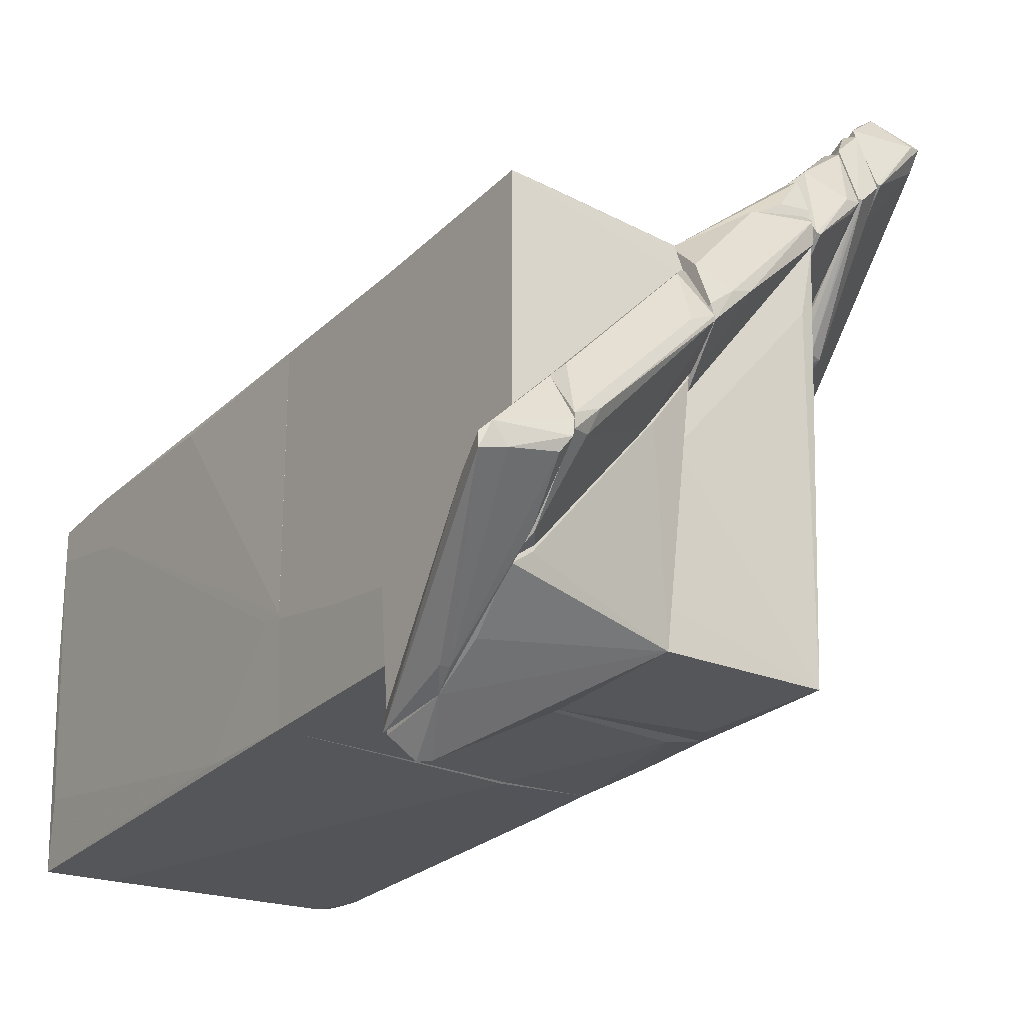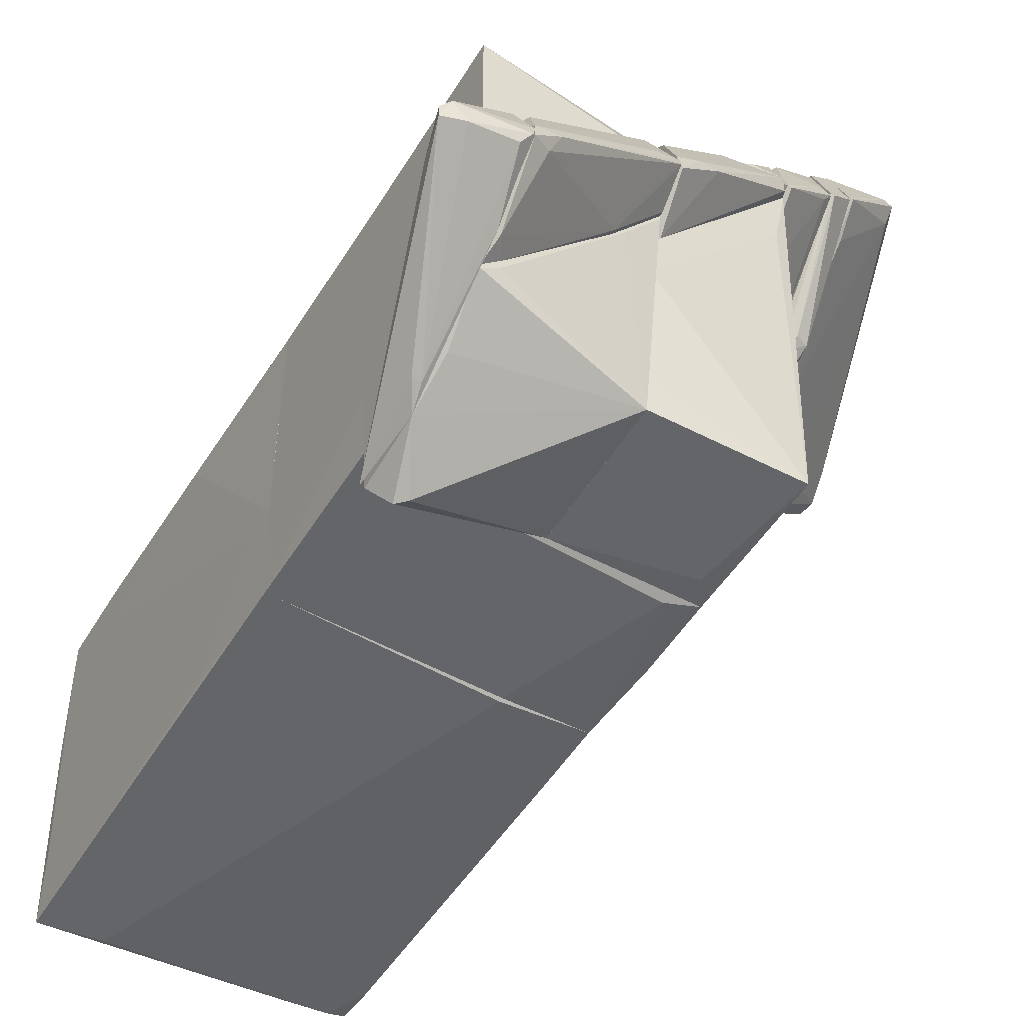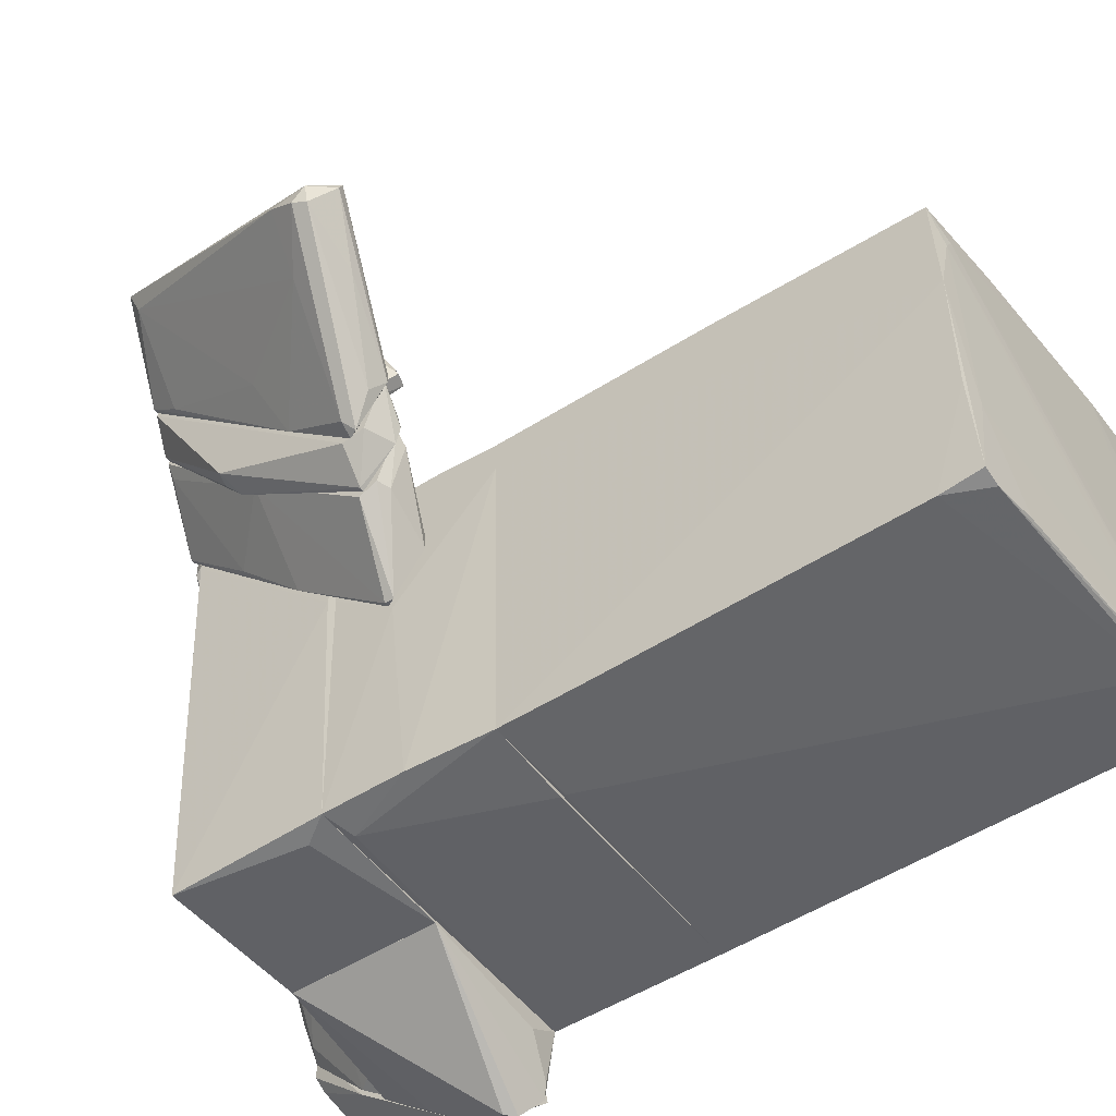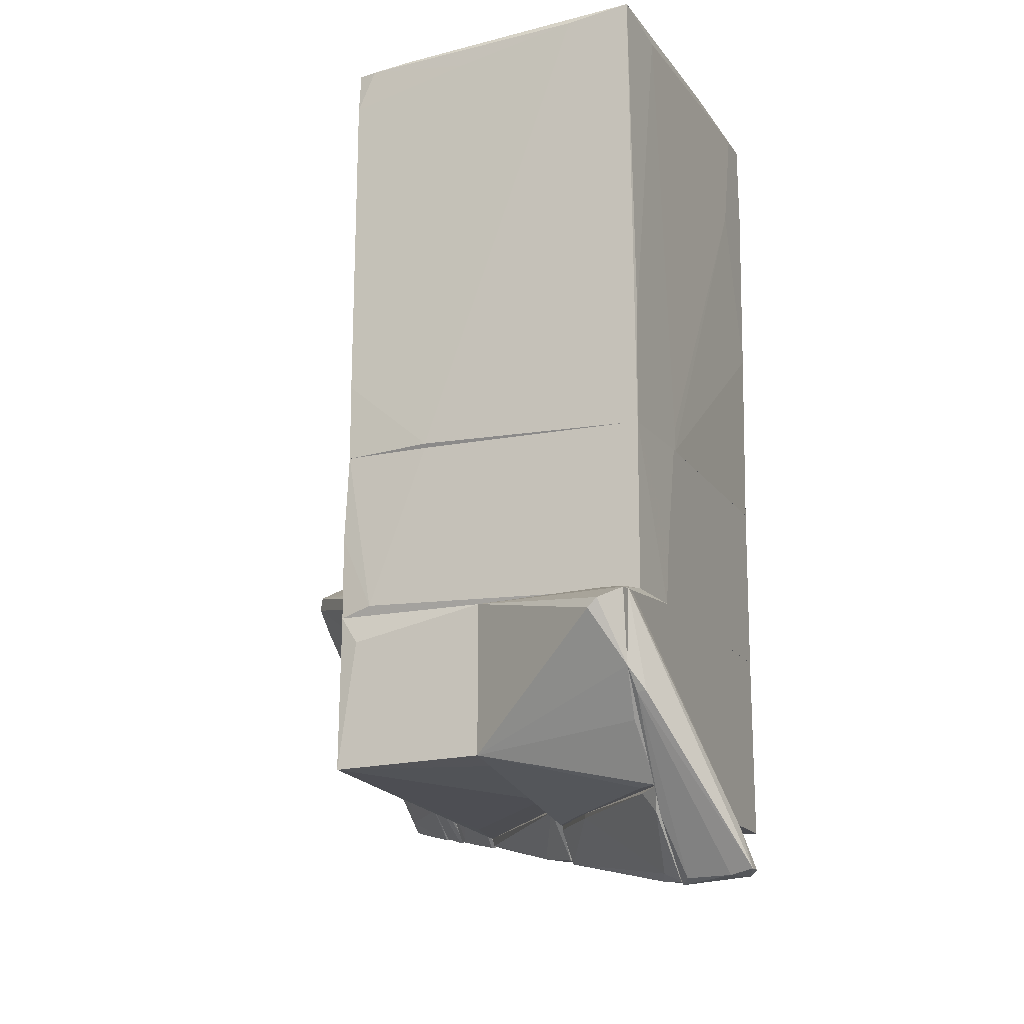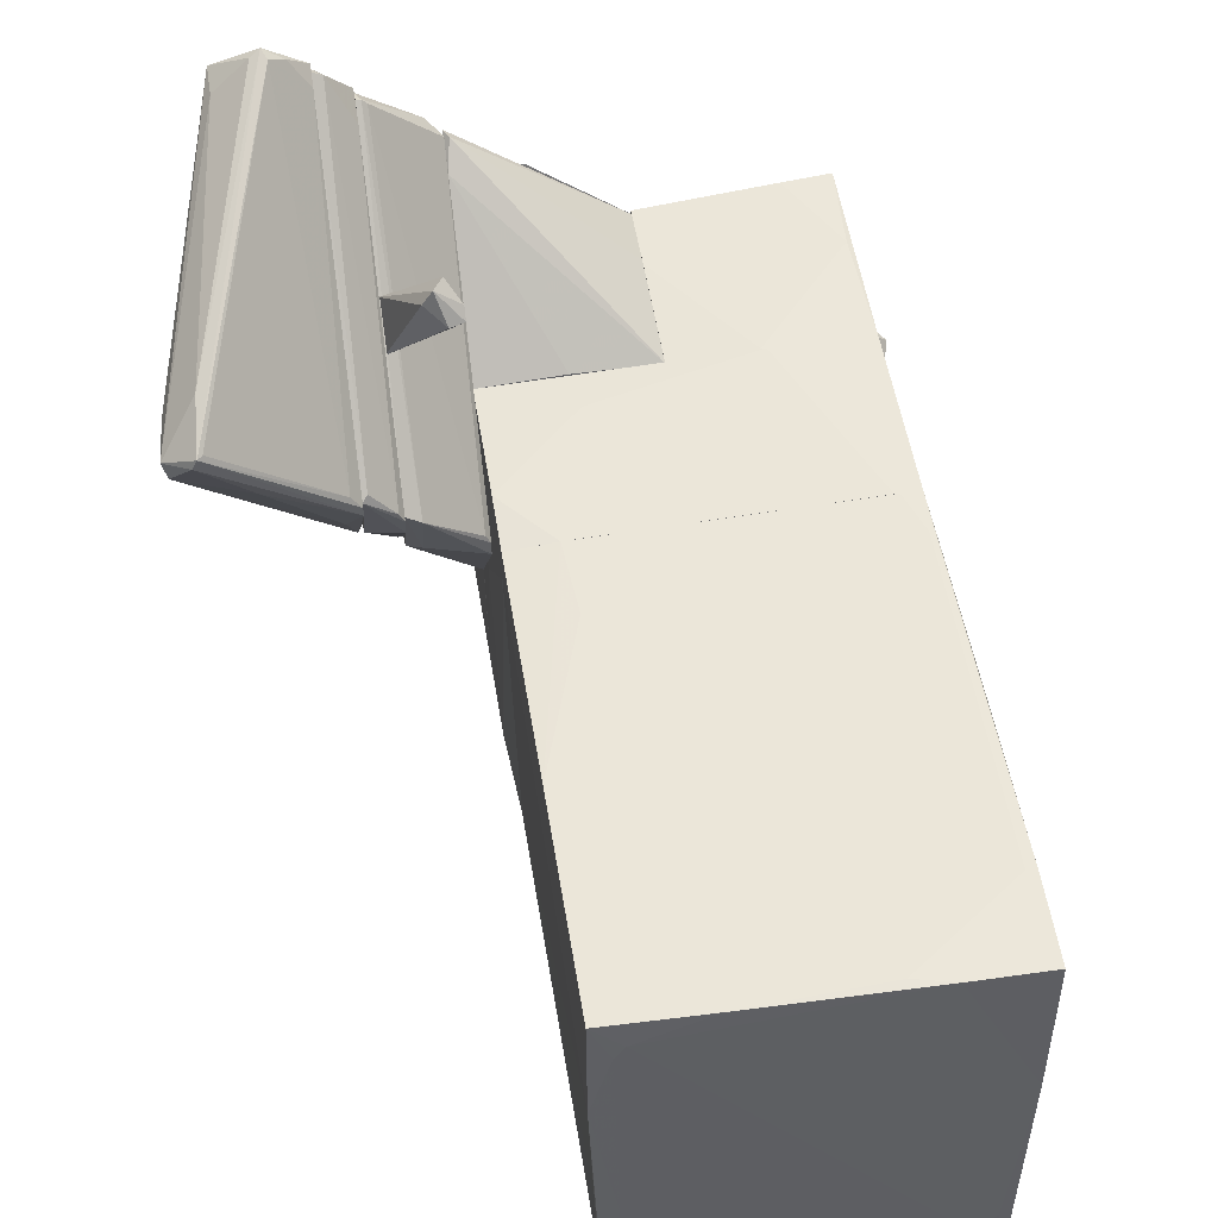
<metadata>
{"format":"obj","ext":"obj","renderer":"f3d","projection":"perspective","resolution":1024,"background":"white","views":[{"elev":-25.7,"azim":-34.2,"up":"+Z"},{"elev":-51.6,"azim":-31.0,"up":"+Z"},{"elev":-49.2,"azim":125.5,"up":"+Z"},{"elev":-16.2,"azim":-158.1,"up":"+Y"},{"elev":50.5,"azim":171.1,"up":"+Z"}]}
</metadata>
<code>
o convex_0
v 0.5575 5.859 -2.767
v -2.478 -0.2117 2.871
v -2.55 -0.2117 2.871
v -2.333 -0.8626 -2.839
v 2.654 -0.8626 2.654
v -2.623 6.075 2.726
v 2.654 5.931 2.581
v 2.509 -0.8619 -2.767
v -2.406 6.366 -2.839
v 2.509 6.075 -2.622
v -2.55 -0.8619 2.871
v -2.55 -0.8619 -1.177
v 2.654 6.003 0.9183
v 1.136 -0.7897 -2.839
v 1.136 6.003 2.653
v 1.859 0.2949 2.726
v -1.899 6.366 -2.333
v -2.478 1.017 -2.767
v -2.623 4.774 2.798
v 2.509 5.425 -2.695
v -2.478 6.148 -1.755
v -2.623 1.957 2.726
v -2.623 4.413 1.858
v -1.466 6.075 2.726
v 2.22 6.003 2.22
v -1.394 6.22 -2.839
v -2.478 -0.8619 -2.839
v 2.654 -0.8626 2.147
v 2.654 2.679 2.654
v 1.931 -0.8619 2.726
v 1.569 6.148 -2.694
v -2.55 6.22 0.5572
v -2.478 4.774 2.798
v 2.582 6.003 -1.032
v -2.623 6.075 2.22
v 2.509 0.3671 -2.767
v -2.261 6.366 -2.116
v 2.292 6.075 -1.249
v -2.55 -0.5011 -1.177
v -1.755 6.366 -2.694
v 2.22 6.075 -2.694
v -0.8877 5.931 2.726
v 2.365 6.003 2.003
v -2.261 -0.8626 2.871
f 5 30 44
f 2 3 11
f 4 11 12
f 7 5 13
f 8 4 14
f 3 2 19
f 11 3 19
f 14 1 20
f 9 18 21
f 12 11 22
f 11 19 22
f 19 6 22
f 22 6 23
f 12 22 23
f 6 19 24
f 15 7 25
f 24 15 25
f 4 9 26
f 1 14 26
f 14 4 26
f 9 4 27
f 4 12 27
f 18 9 27
f 5 4 28
f 4 8 28
f 13 5 28
f 8 13 28
f 5 7 29
f 7 15 29
f 15 16 29
f 29 16 30
f 5 29 30
f 9 21 32
f 6 24 32
f 2 16 33
f 19 2 33
f 24 19 33
f 13 8 34
f 10 13 34
f 20 10 34
f 23 6 35
f 21 23 35
f 6 32 35
f 32 21 35
f 8 14 36
f 14 20 36
f 34 8 36
f 20 34 36
f 17 9 37
f 25 17 37
f 24 25 37
f 9 32 37
f 32 24 37
f 13 10 38
f 10 31 38
f 21 18 39
f 23 21 39
f 12 23 39
f 27 12 39
f 18 27 39
f 9 17 40
f 31 9 40
f 38 31 40
f 20 1 41
f 10 20 41
f 26 9 41
f 1 26 41
f 31 10 41
f 9 31 41
f 16 15 42
f 15 24 42
f 33 16 42
f 24 33 42
f 7 13 43
f 25 7 43
f 17 25 43
f 13 38 43
f 40 17 43
f 38 40 43
f 4 5 44
f 2 11 44
f 11 4 44
f 16 2 44
f 30 16 44
o convex_1
v -2.55 -2.525 -1.61
v 2.654 -1.73 2.726
v 2.654 -3.537 2.726
v 2.582 -3.537 -2.767
v 2.509 -0.8626 -2.767
v -2.55 -0.8626 2.871
v -2.55 -3.537 2.871
v -2.478 -0.8626 -2.839
v -2.478 -3.537 -2.839
v 2.654 -0.8626 2.653
v 2.075 -3.392 -2.839
v -1.104 -3.537 2.871
v 2.654 -2.525 0.4125
v 1.136 -0.8626 -2.839
v 2.582 -2.236 -2.767
v -2.55 -0.8626 -1.249
v -2.55 -3.537 -1.755
v 1.352 -2.958 2.798
v -2.188 -0.8626 2.871
v 1.931 -0.8626 2.726
v 2.654 -0.8626 2.147
v 2.654 -3.537 1.207
f 48 57 66
f 48 47 51
f 50 45 51
f 50 49 52
f 48 51 53
f 46 47 54
f 49 50 54
f 48 53 55
f 53 52 55
f 51 47 56
f 50 51 56
f 54 47 57
f 52 49 58
f 49 55 58
f 55 52 58
f 48 55 59
f 55 49 59
f 57 48 59
f 45 50 60
f 52 45 60
f 50 52 60
f 51 45 61
f 45 52 61
f 53 51 61
f 52 53 61
f 47 46 62
f 56 47 62
f 56 62 63
f 54 50 63
f 50 56 63
f 62 46 63
f 46 54 64
f 63 46 64
f 54 63 64
f 49 54 65
f 54 57 65
f 59 49 65
f 57 59 65
f 47 48 66
f 57 47 66
o convex_2
v 3.738 -1.73 2.51
v 2.654 -6.356 3.882
v 2.726 -6.356 3.882
v 3.666 -5.488 5.979
v 2.654 -2.02 1.498
v 3.738 -2.308 1.498
v 3.738 -6.066 4.894
v 2.654 -2.598 0.4858
v 2.654 -5.777 4.966
v 2.726 -4.188 1.787
v 3.738 -4.26 3.088
v 3.738 -5.705 5.906
v 3.521 -1.73 2.365
v 3.521 -1.948 1.643
v 2.871 -5.922 5.183
v 2.726 -2.02 1.643
v 2.726 -2.453 0.4858
v 2.726 -2.598 0.4858
v 2.799 -5.199 2.799
v 2.654 -2.02 1.281
v 3.449 -6.139 4.822
v 3.593 -5.488 5.906
v 3.738 -2.02 1.643
v 3.593 -6.066 4.677
v 3.738 -5.488 5.979
f 70 78 91
f 72 67 73
f 68 71 74
f 71 68 75
f 69 68 76
f 68 74 76
f 72 73 77
f 73 67 78
f 70 67 79
f 79 67 80
f 75 68 81
f 70 75 81
f 78 70 81
f 71 75 82
f 79 71 82
f 76 74 84
f 72 77 84
f 77 76 84
f 74 83 84
f 83 72 84
f 69 76 85
f 76 77 85
f 74 71 86
f 71 79 86
f 79 80 86
f 83 74 86
f 80 83 86
f 68 69 87
f 69 73 87
f 73 78 87
f 81 68 87
f 78 81 87
f 75 70 88
f 70 79 88
f 82 75 88
f 79 82 88
f 67 72 89
f 80 67 89
f 72 83 89
f 83 80 89
f 73 69 90
f 77 73 90
f 69 85 90
f 85 77 90
f 67 70 91
f 78 67 91
o convex_3
v 4.244 -1.585 3.016
v 3.738 -6.067 4.966
v 3.955 -4.621 3.161
v 3.738 -1.73 2.221
v 4.244 -5.416 6.557
v 3.738 -5.199 5.834
v 4.244 -2.236 2.076
v 4.244 -5.922 5.4
v 3.738 -2.236 1.57
v 4.172 -4.548 3.161
v 3.811 -1.658 2.654
v 3.738 -4.332 3.016
v 4.1 -5.416 6.484
v 3.738 -5.705 5.978
v 4.244 -1.875 2.149
v 4.172 -1.658 3.088
v 3.811 -2.236 1.57
v 3.811 -4.404 2.944
v 3.738 -1.658 2.51
v 4.244 -5.56 6.484
v 3.811 -6.067 4.966
f 101 99 112
f 95 93 97
f 92 96 98
f 98 96 99
f 93 95 100
f 98 99 101
f 93 100 103
f 102 97 104
f 97 93 105
f 104 97 105
f 95 92 106
f 92 98 106
f 96 92 107
f 92 102 107
f 104 96 107
f 102 104 107
f 100 95 108
f 98 101 108
f 95 106 108
f 106 98 108
f 94 93 109
f 101 94 109
f 93 103 109
f 103 100 109
f 100 108 109
f 108 101 109
f 92 95 110
f 95 97 110
f 102 92 110
f 97 102 110
f 99 96 111
f 93 99 111
f 96 104 111
f 105 93 111
f 104 105 111
f 93 94 112
f 99 93 112
f 94 101 112
o convex_4
v 5.473 -1.224 3.811
v 4.245 -5.922 5.473
v 4.317 -5.922 5.473
v 4.245 -2.092 2.076
v 6.557 -1.441 4.317
v 4.533 -5.271 6.918
v 4.245 -1.513 3.016
v 6.123 -0.9354 4.822
v 5.473 -5.561 6.701
v 4.245 -5.488 6.629
v 4.822 -5.271 7.135
v 4.317 -3.176 2.943
v 5.401 -5.416 6.34
v 6.557 -1.224 4.534
v 6.051 -1.658 5.183
v 4.317 -1.947 2.076
v 6.485 -1.224 4.244
v 4.461 -2.092 2.22
v 4.389 -1.513 3.233
v 4.75 -5.127 7.063
v 4.245 -5.199 6.485
v 5.473 -5.127 6.629
v 4.389 -5.416 5.038
v 5.834 -1.947 3.811
v 6.051 -1.008 4.822
v 4.967 -5.199 7.063
v 5.256 -5.633 6.629
v 4.461 -1.658 2.582
v 6.485 -1.875 4.605
v 4.75 -3.536 3.811
v 6.196 -0.9354 4.678
v 4.245 -1.513 2.871
f 120 143 144
f 116 114 119
f 119 114 122
f 118 122 123
f 115 114 124
f 114 116 124
f 121 115 125
f 120 123 127
f 126 120 127
f 126 117 129
f 117 128 129
f 124 116 130
f 116 128 130
f 128 117 130
f 120 119 131
f 118 123 132
f 123 120 132
f 122 118 133
f 119 122 133
f 131 119 133
f 132 131 133
f 118 132 133
f 121 126 134
f 126 127 134
f 115 124 135
f 125 115 135
f 124 130 136
f 130 117 136
f 120 131 137
f 132 120 137
f 131 132 137
f 123 121 138
f 127 123 138
f 121 134 138
f 134 127 138
f 114 115 139
f 115 121 139
f 122 114 139
f 121 123 139
f 123 122 139
f 113 129 140
f 129 128 140
f 121 125 141
f 117 126 141
f 126 121 141
f 136 117 141
f 125 136 141
f 135 124 142
f 125 135 142
f 136 125 142
f 124 136 142
f 120 126 143
f 129 113 143
f 126 129 143
f 116 119 144
f 119 120 144
f 128 116 144
f 113 140 144
f 140 128 144
f 143 113 144
o convex_5
v -2.55 -6.934 -2.261
v -2.55 -7.295 -0.4542
v -2.55 -5.272 -2.261
v -3.851 -7.729 -1.683
v -2.623 -3.754 -3.851
v -2.55 -4.911 -3.706
v -2.623 -7.874 -1.467
v -3.851 -7.729 -1.9
v -2.623 -3.827 -3.562
v -2.623 -7.295 -0.4542
v -2.695 -7.512 -0.527
v -3.707 -7.15 -1.972
v -3.49 -7.801 -1.828
v -2.55 -3.754 -3.634
v -3.707 -7.801 -1.539
v -2.55 -7.801 -1.177
v -2.767 -5.272 -3.49
v -2.767 -7.801 -1.683
v -2.623 -5.272 -3.49
f 145 162 163
f 147 146 145
f 147 145 150
f 146 147 154
f 147 153 154
f 146 154 155
f 152 148 156
f 149 152 156
f 153 149 156
f 148 154 156
f 154 153 156
f 147 150 158
f 150 149 158
f 153 147 158
f 149 153 158
f 148 152 159
f 154 148 159
f 155 154 159
f 157 151 159
f 152 157 159
f 145 146 160
f 151 145 160
f 146 155 160
f 159 151 160
f 155 159 160
f 149 150 161
f 152 149 161
f 145 151 162
f 151 157 162
f 162 157 163
f 150 145 163
f 157 152 163
f 161 150 163
f 152 161 163
o convex_6
v 0.2688 -7.006 1.426
v 2.654 -6.211 4.172
v 2.509 -6.211 4.172
v 0.1964 -6.211 0.63
v 0.1964 -6.211 2.871
v 2.581 -6.356 3.665
v 0.1964 -6.717 2.365
v 2.581 -6.356 4.027
v 1.57 -6.284 3.883
v 0.341 -6.284 0.7025
v 0.6301 -6.934 2.004
v 2.654 -6.211 3.738
v 0.9917 -6.862 2.148
v 0.1964 -7.006 1.642
f 174 170 177
f 166 165 167
f 166 167 168
f 168 167 170
f 165 166 171
f 169 165 171
f 166 168 172
f 168 170 172
f 171 166 172
f 164 167 173
f 172 170 174
f 171 172 174
f 167 165 175
f 165 169 175
f 173 167 175
f 169 173 175
f 169 171 176
f 164 173 176
f 173 169 176
f 174 164 176
f 171 174 176
f 167 164 177
f 170 167 177
f 164 174 177
o convex_7
v 2.292 -3.971 -2.839
v 0.1966 -6.211 -0.09212
v 0.1966 -5.994 -2.26
v 0.1966 -3.538 2.798
v 2.654 -5.994 4.895
v 2.581 -5.994 -2.839
v 2.654 -3.538 2.726
v 0.1966 -3.538 -2.839
v 0.1966 -6.211 2.869
v 2.581 -3.538 -2.767
v 2.654 -6.211 3.665
v 0.1966 -5.922 -2.839
v 2.581 -5.85 4.895
v 2.654 -3.682 1.28
v 2.437 -6.211 2.581
v 2.148 -6.211 4.244
v 2.654 -5.488 4.605
v 1.425 -3.538 2.798
v 0.1966 -5.344 2.869
v 2.654 -6.211 4.316
f 193 188 197
f 180 179 181
f 179 180 183
f 180 181 185
f 181 184 185
f 181 179 186
f 183 178 187
f 178 185 187
f 185 184 187
f 184 182 188
f 186 179 188
f 178 183 189
f 183 180 189
f 180 185 189
f 185 178 189
f 186 182 190
f 183 187 191
f 187 184 191
f 188 183 191
f 184 188 191
f 179 183 192
f 188 179 192
f 183 188 192
f 182 186 193
f 186 188 193
f 182 184 194
f 181 190 194
f 190 182 194
f 184 181 195
f 181 194 195
f 194 184 195
f 181 186 196
f 190 181 196
f 186 190 196
f 188 182 197
f 182 193 197
o convex_8
v -2.478 -3.682 -3.634
v -2.55 -6.5 -2.55
v -2.55 -6.211 -2.767
v 0.1961 -5.922 -2.839
v -1.032 -3.537 2.87
v -2.55 -6.5 2.943
v 0.1961 -6.5 2.292
v 0.1961 -3.537 -2.839
v -2.55 -3.537 2.87
v 0.1961 -3.537 2.798
v -2.116 -4.115 -4.213
v 0.1961 -6.283 2.87
v -2.55 -3.537 -1.755
v 0.1961 -6.5 0.7744
v -2.55 -4.911 -3.706
v -1.972 -3.537 -3.129
v -2.55 -3.754 -3.851
v -2.478 -5.199 2.943
v -2.261 -3.971 -4.213
v -2.261 -6.5 -2.334
v 0.1961 -5.271 2.87
v -1.827 -6.428 2.943
v -0.3822 -6.5 -0.02131
v -2.478 -3.537 -2.839
v -2.478 -5.633 -3.201
f 212 201 222
f 200 199 203
f 203 199 204
f 204 201 205
f 200 203 206
f 204 205 207
f 206 202 207
f 205 206 207
f 205 201 208
f 203 204 209
f 204 207 209
f 206 205 210
f 200 206 210
f 204 199 211
f 201 204 211
f 208 201 212
f 200 210 212
f 205 198 213
f 198 205 214
f 212 210 214
f 202 206 215
f 206 203 215
f 205 208 216
f 208 212 216
f 214 205 216
f 212 214 216
f 199 201 217
f 211 199 217
f 207 202 218
f 209 207 218
f 202 215 218
f 218 215 219
f 203 209 219
f 215 203 219
f 209 218 219
f 201 211 220
f 217 201 220
f 211 217 220
f 210 205 221
f 213 198 221
f 205 213 221
f 198 214 221
f 214 210 221
f 199 200 222
f 201 199 222
f 200 212 222
o convex_9
v 3.16 -2.597 5.473
v 3.377 -3.754 3.811
v 3.738 -3.754 3.811
v 3.016 -2.381 5.039
v 3.738 -3.248 3.811
v 3.738 -3.754 4.317
v 3.016 -2.814 5.473
v 2.799 -2.453 5.039
v 3.304 -2.597 5.256
v 3.304 -3.754 3.955
v 3.377 -3.392 3.883
v 2.799 -2.597 5.184
f 230 232 234
f 225 224 227
f 224 225 228
f 225 227 228
f 228 223 229
f 223 226 230
f 226 227 230
f 226 223 231
f 227 226 231
f 223 228 231
f 228 227 231
f 224 228 232
f 228 229 232
f 230 224 232
f 227 224 233
f 230 227 233
f 224 230 233
f 229 223 234
f 223 230 234
f 232 229 234
o convex_10
v -2.116 -7.729 -0.8877
v 0.1959 -6.501 2.365
v 0.1238 -6.501 2.365
v -2.55 -6.501 -2.478
v 0.1959 -6.573 0.8459
v -2.55 -7.296 -0.3818
v -2.55 -6.501 -1.104
v 0.1959 -7.079 1.424
v -2.55 -7.802 -1.104
v -0.1655 -6.79 2.075
v -2.478 -6.862 -2.261
v -2.261 -7.657 -1.249
v -0.5991 -6.501 -0.2373
v -2.405 -7.44 -0.2373
v -0.5991 -6.573 -0.2373
v 0.1959 -7.079 1.352
v -2.261 -6.573 -2.261
v 0.1959 -6.501 0.8459
v -2.55 -7.802 -1.321
v -0.2378 -7.151 1.208
f 244 243 254
f 237 236 238
f 238 240 241
f 237 238 241
f 240 237 241
f 239 236 242
f 240 238 243
f 235 242 243
f 236 237 244
f 237 240 244
f 242 236 244
f 238 236 247
f 240 243 248
f 243 244 248
f 244 240 248
f 246 245 249
f 247 239 249
f 242 235 250
f 239 242 250
f 235 246 250
f 249 239 250
f 246 249 250
f 245 238 251
f 238 247 251
f 249 245 251
f 247 249 251
f 236 239 252
f 239 247 252
f 247 236 252
f 235 243 253
f 243 238 253
f 238 245 253
f 245 246 253
f 246 235 253
f 243 242 254
f 242 244 254

</code>
